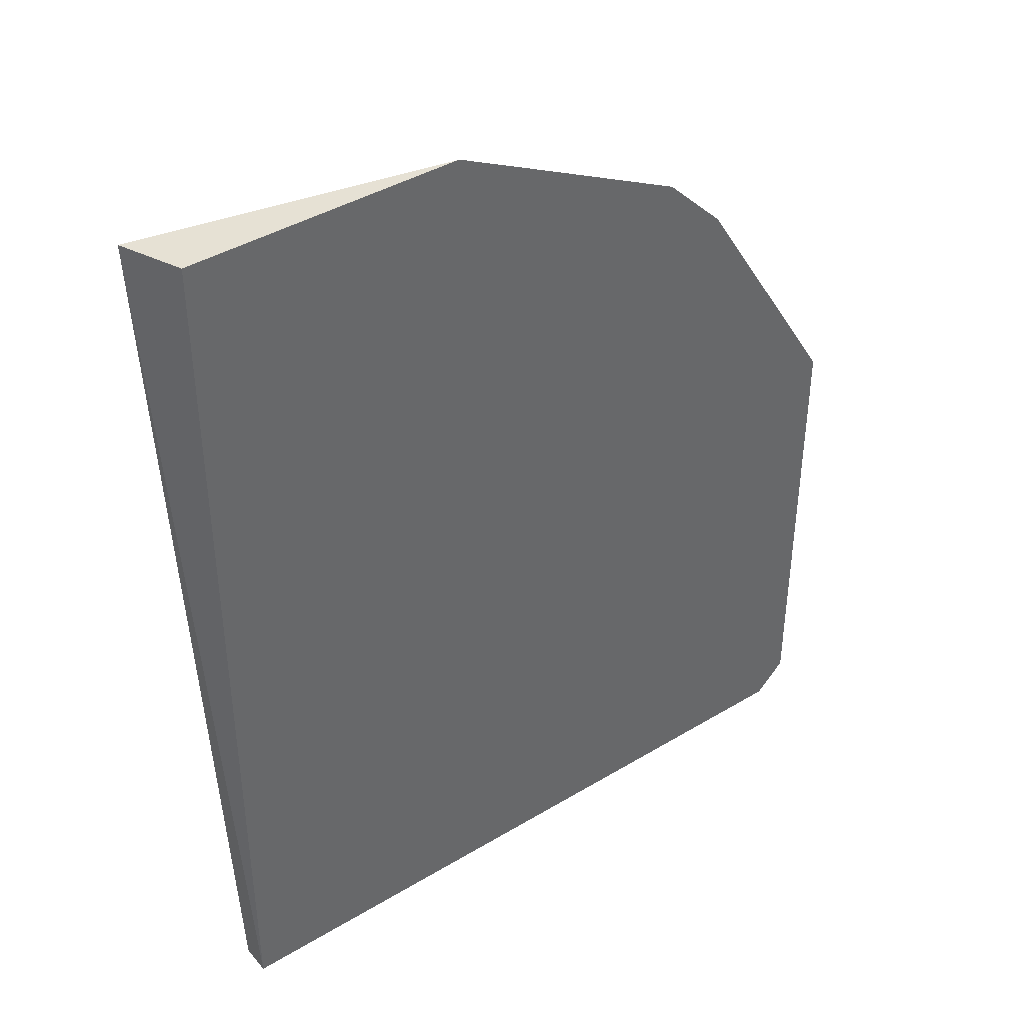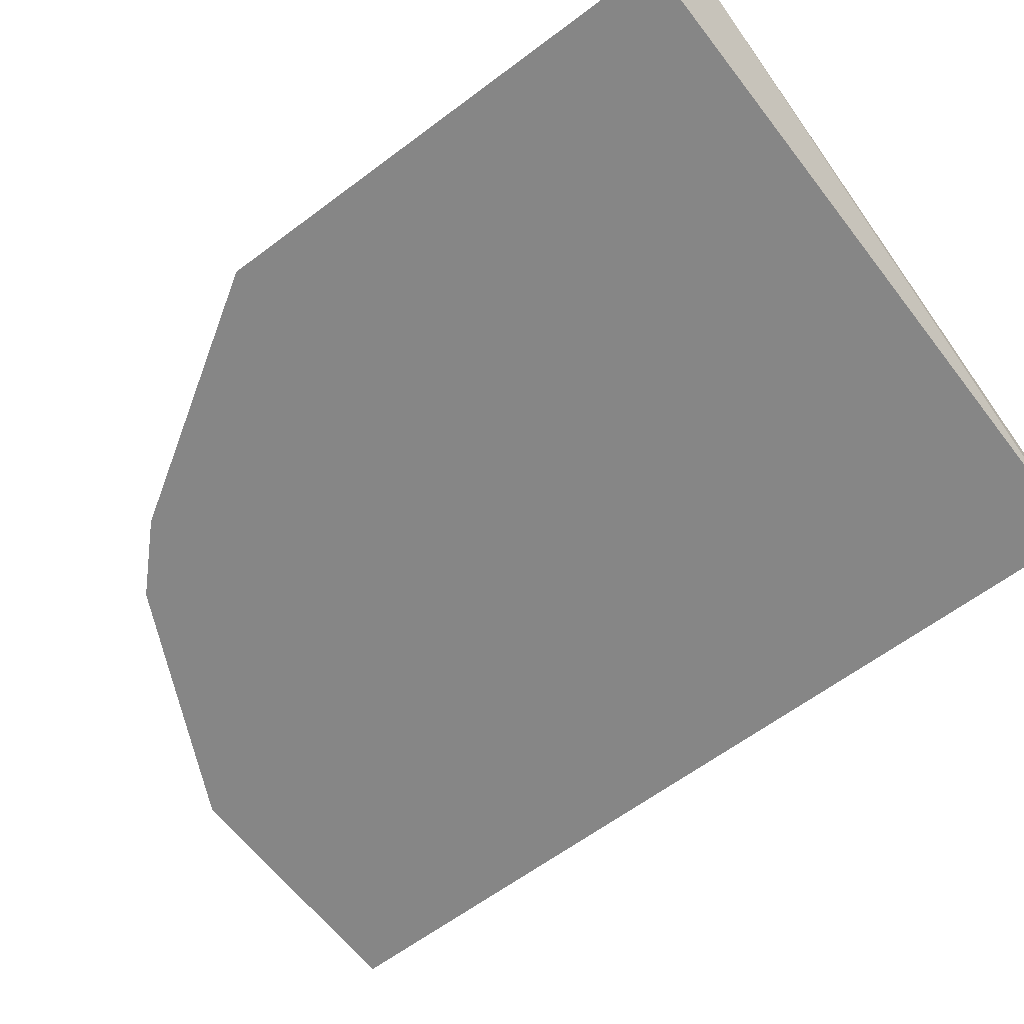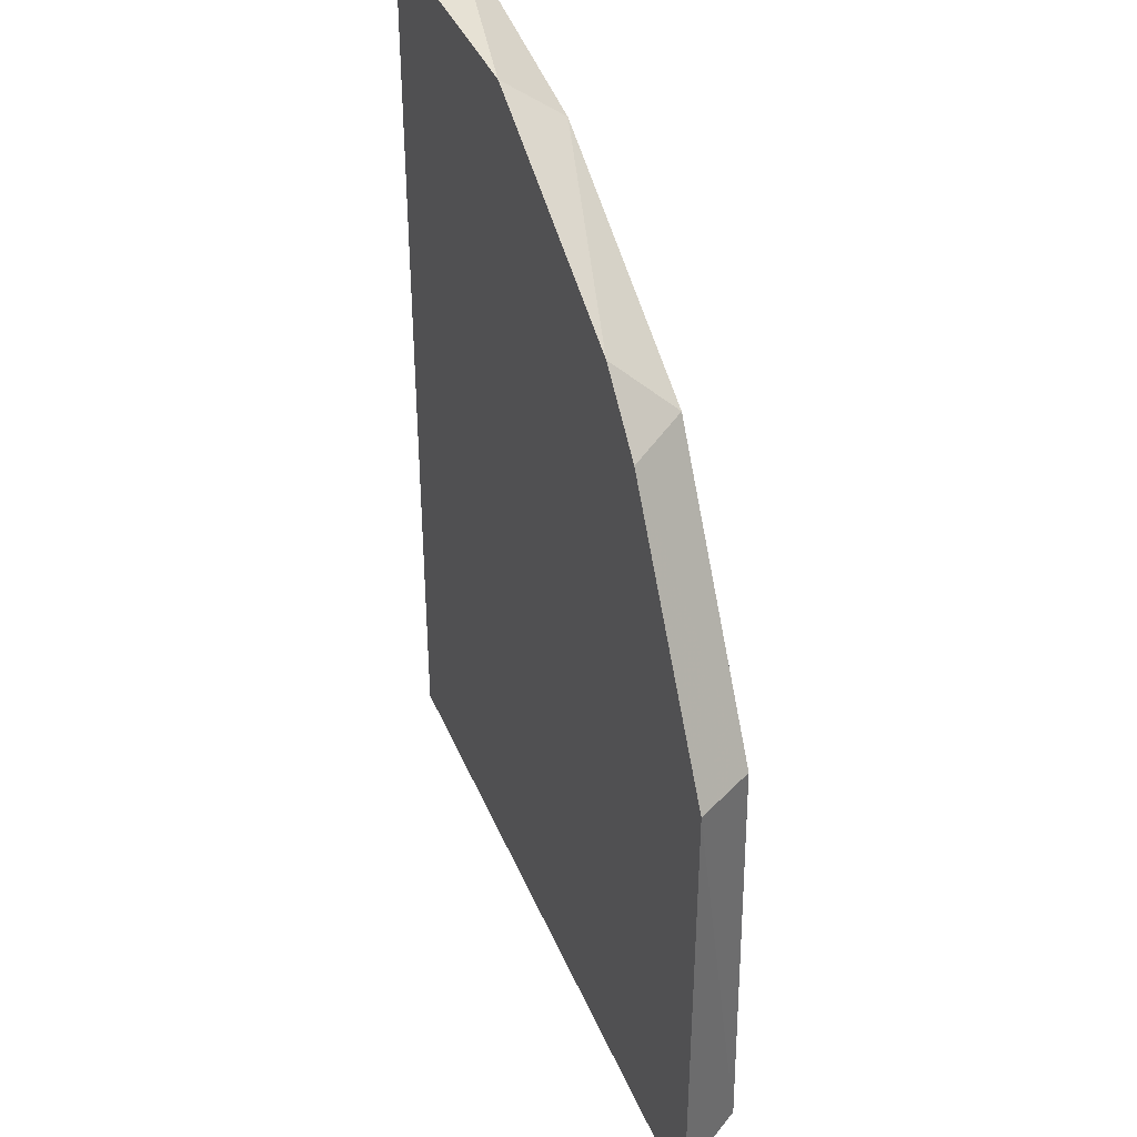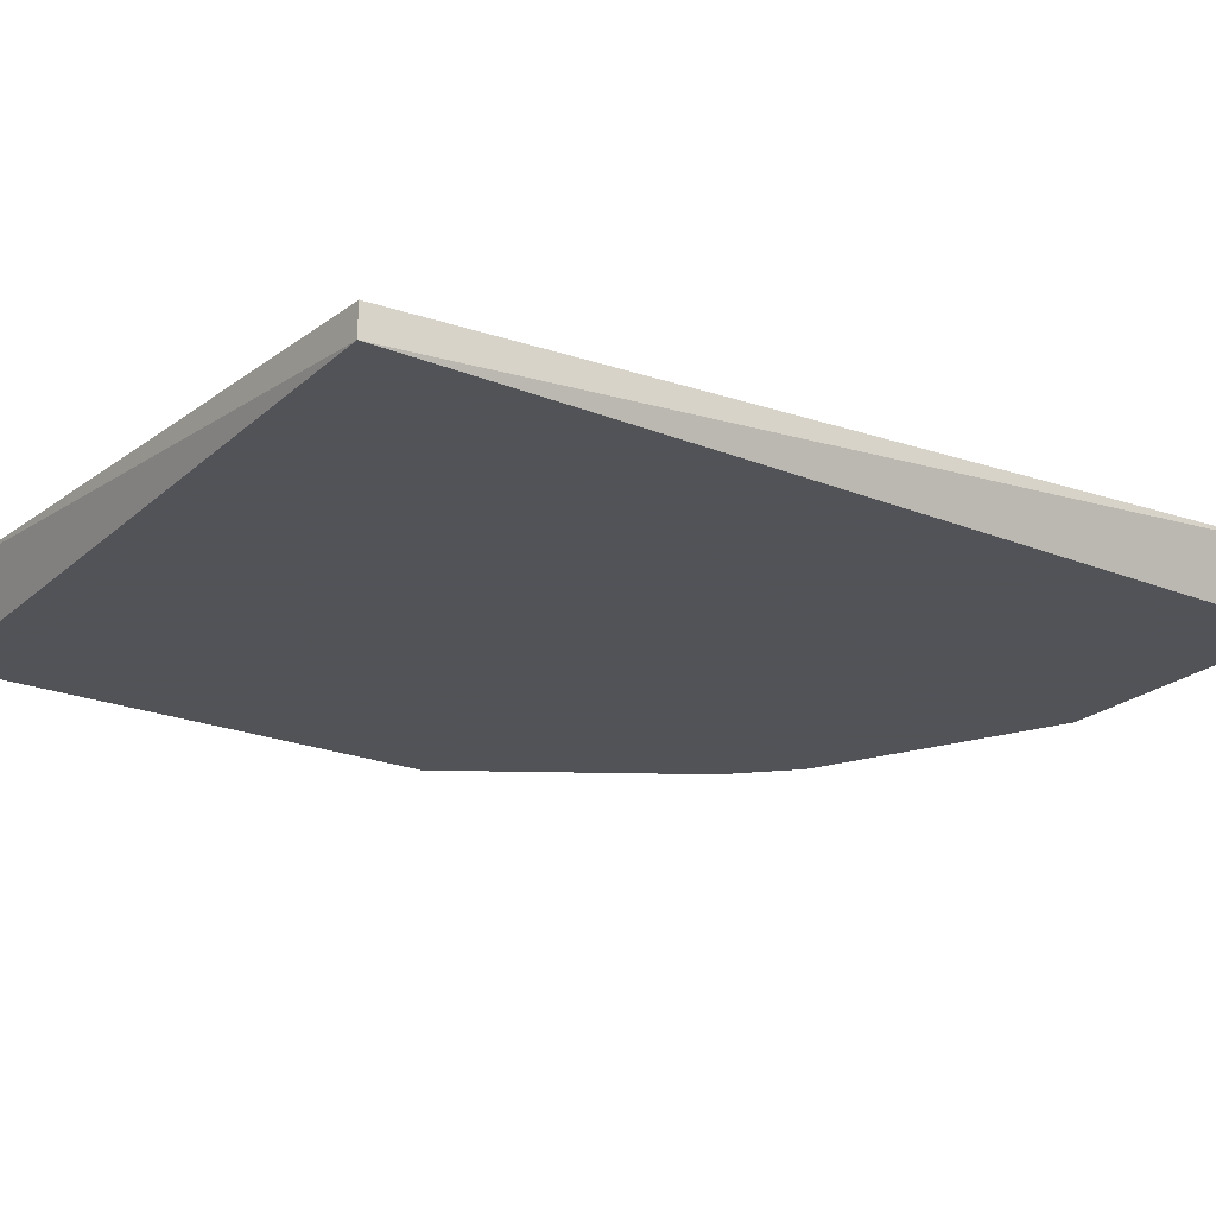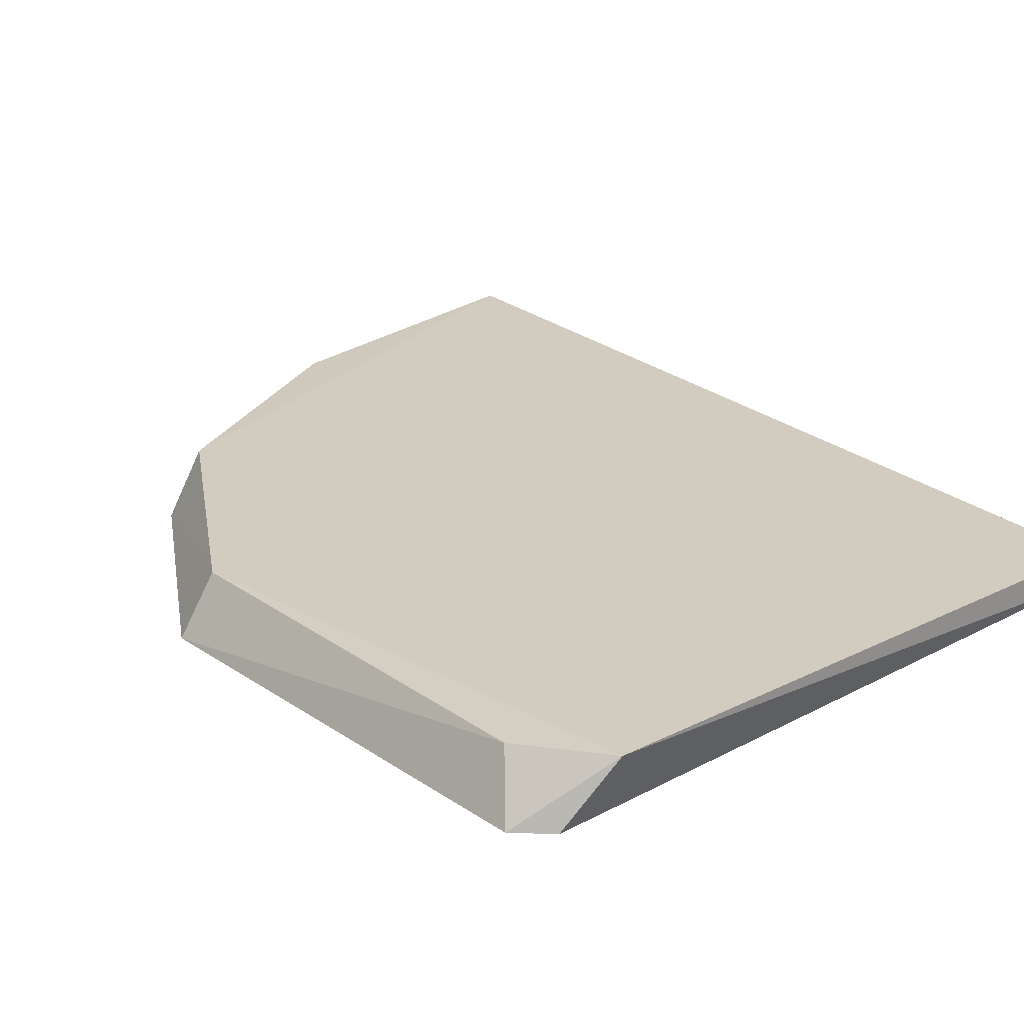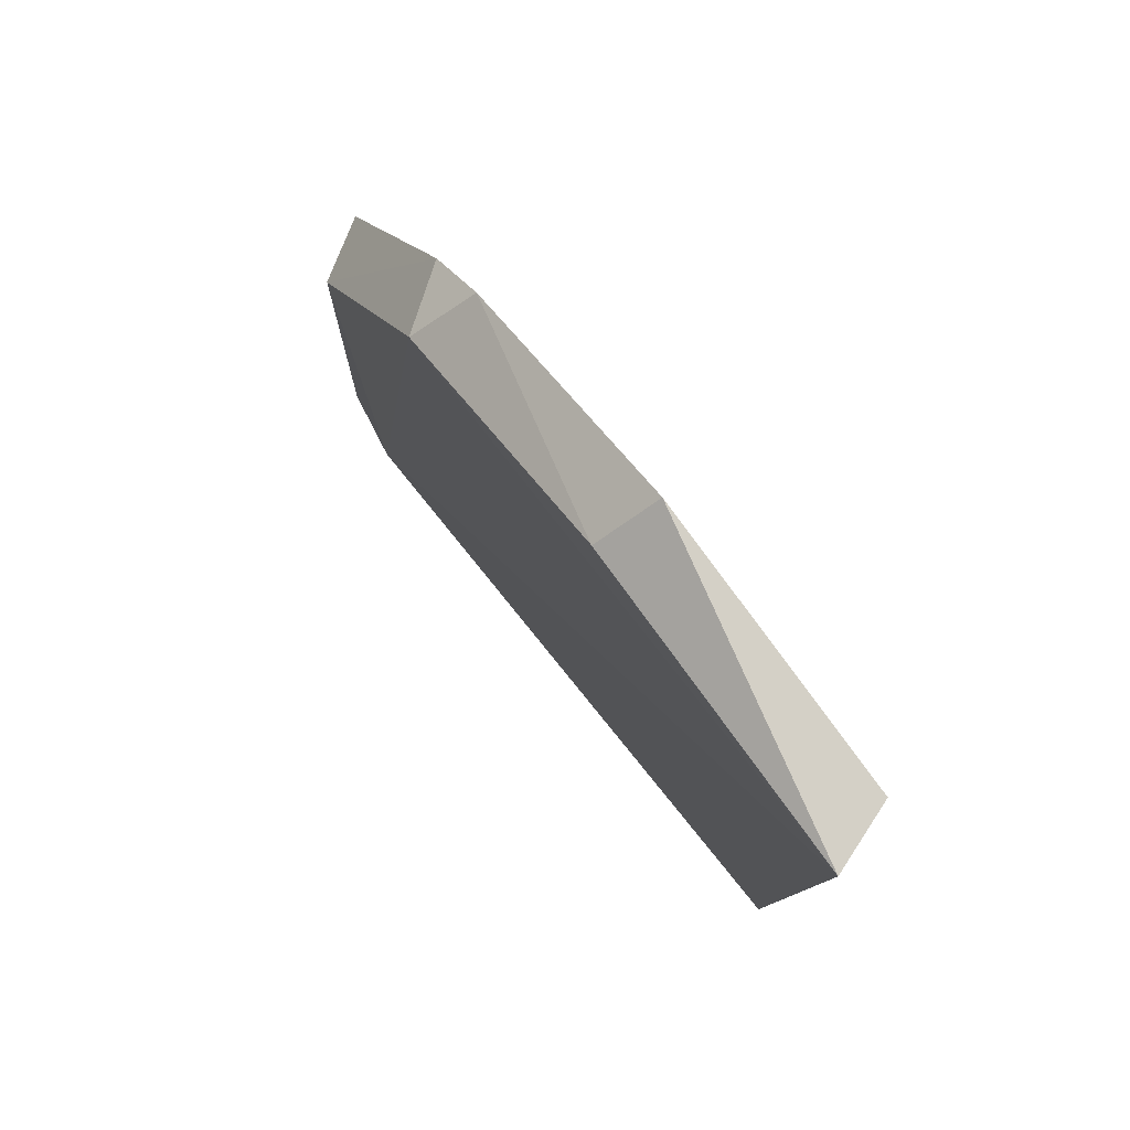
<metadata>
{"format":"obj","ext":"obj","renderer":"f3d","projection":"perspective","resolution":1024,"background":"white","views":[{"elev":41.3,"azim":-36.2,"up":"+Z"},{"elev":-62.0,"azim":127.4,"up":"+Y"},{"elev":39.3,"azim":69.0,"up":"+Z"},{"elev":-22.5,"azim":-124.5,"up":"+Y"},{"elev":23.9,"azim":138.3,"up":"+Y"},{"elev":78.3,"azim":-125.9,"up":"+Z"}]}
</metadata>
<code>
v 0.02034 -0.323 0.2062
v 0.1403 -0.3037 0.07305
v -0.09147 -0.3128 -0.08846
v -0.09952 -0.302 0.2156
v 0.1524 -0.323 -0.07832
v 0.1261 -0.3022 -0.09552
v -0.09147 -0.323 -0.08846
v -0.09147 -0.323 0.2163
v 0.1524 -0.323 0.07406
v 0.08684 -0.3034 0.1578
v 0.1016 -0.323 0.1553
v 0.00279 -0.3036 0.2024
v 0.1435 -0.3034 -0.06791
v 0.1422 -0.323 -0.08846
v 0 -0.323 0.2163
v 0.08127 -0.323 0.1757
f 10 12 16
f 3 4 6
f 4 3 7
f 5 1 7
f 3 6 7
f 7 1 8
f 4 7 8
f 1 5 9
f 6 4 10
f 2 6 10
f 1 9 11
f 9 2 11
f 2 10 11
f 10 4 12
f 5 6 13
f 6 2 13
f 2 9 13
f 9 5 13
f 6 5 14
f 5 7 14
f 7 6 14
f 8 1 15
f 4 8 15
f 1 12 15
f 12 4 15
f 1 11 16
f 11 10 16
f 12 1 16

</code>
